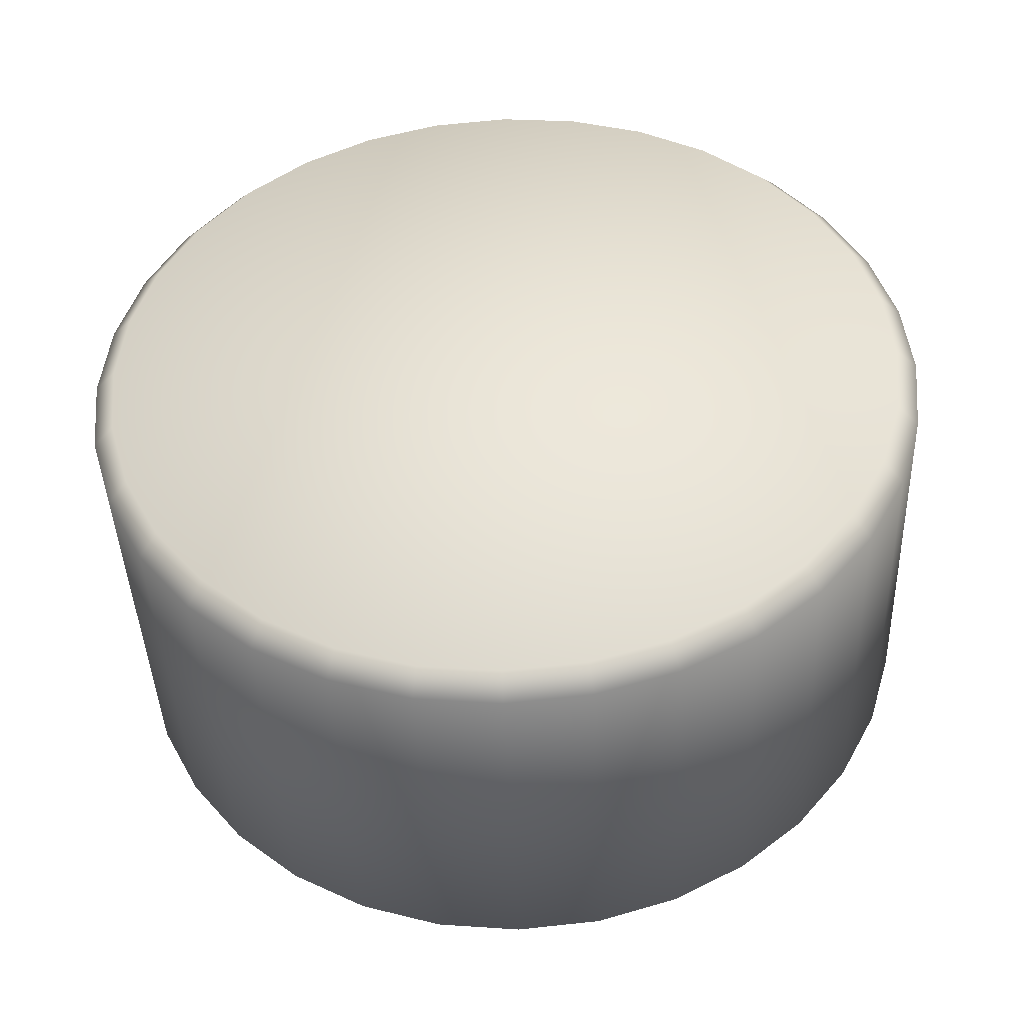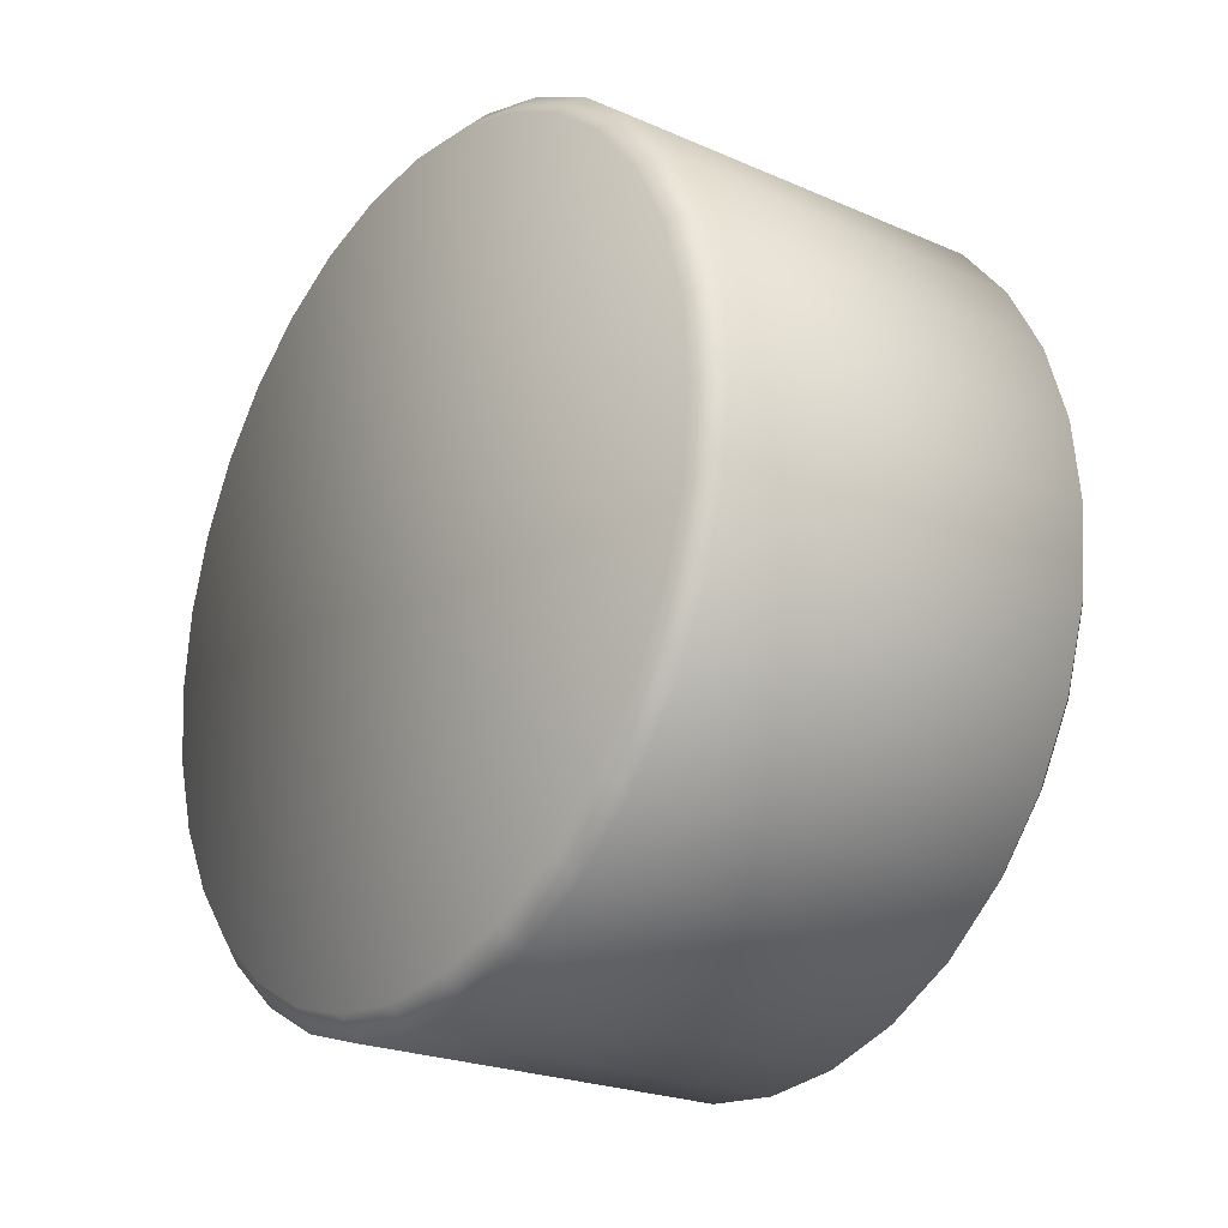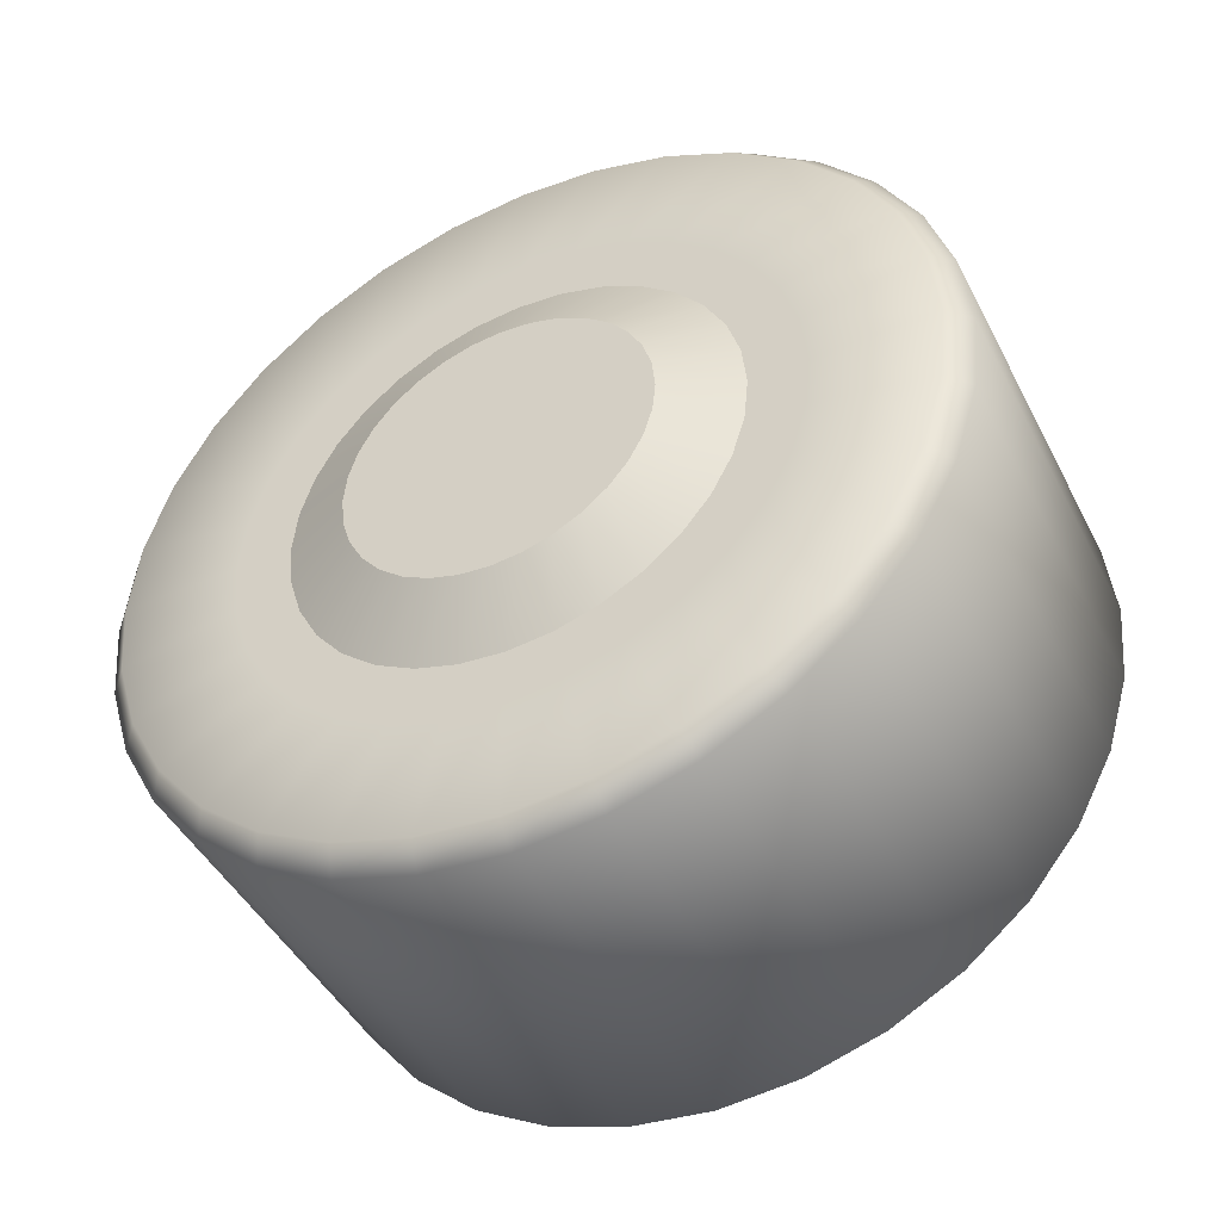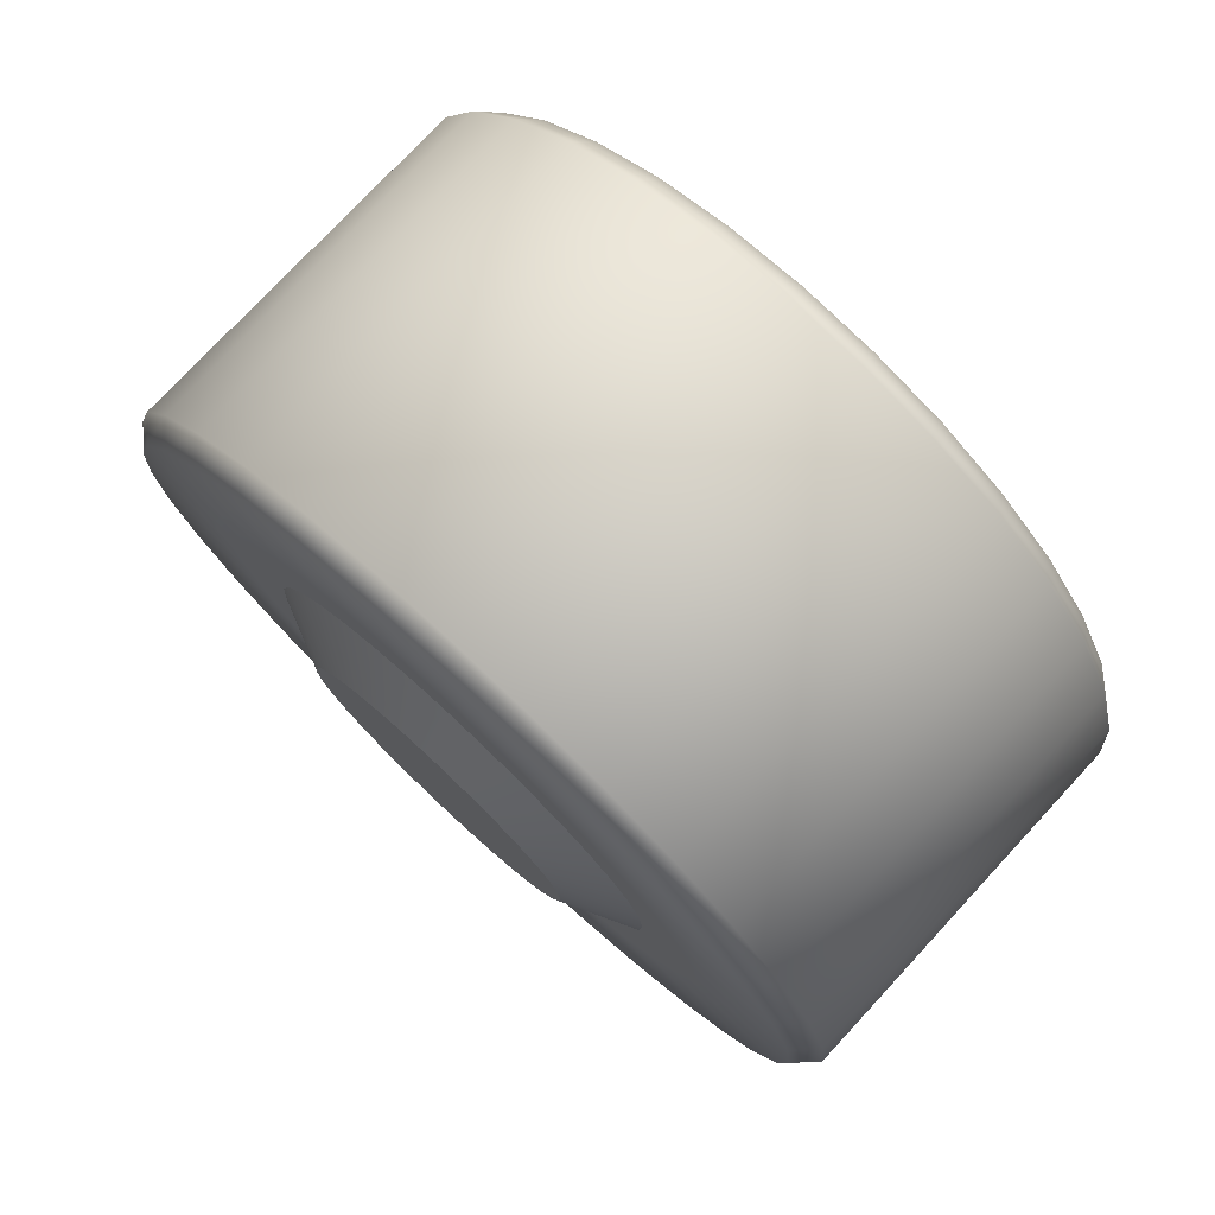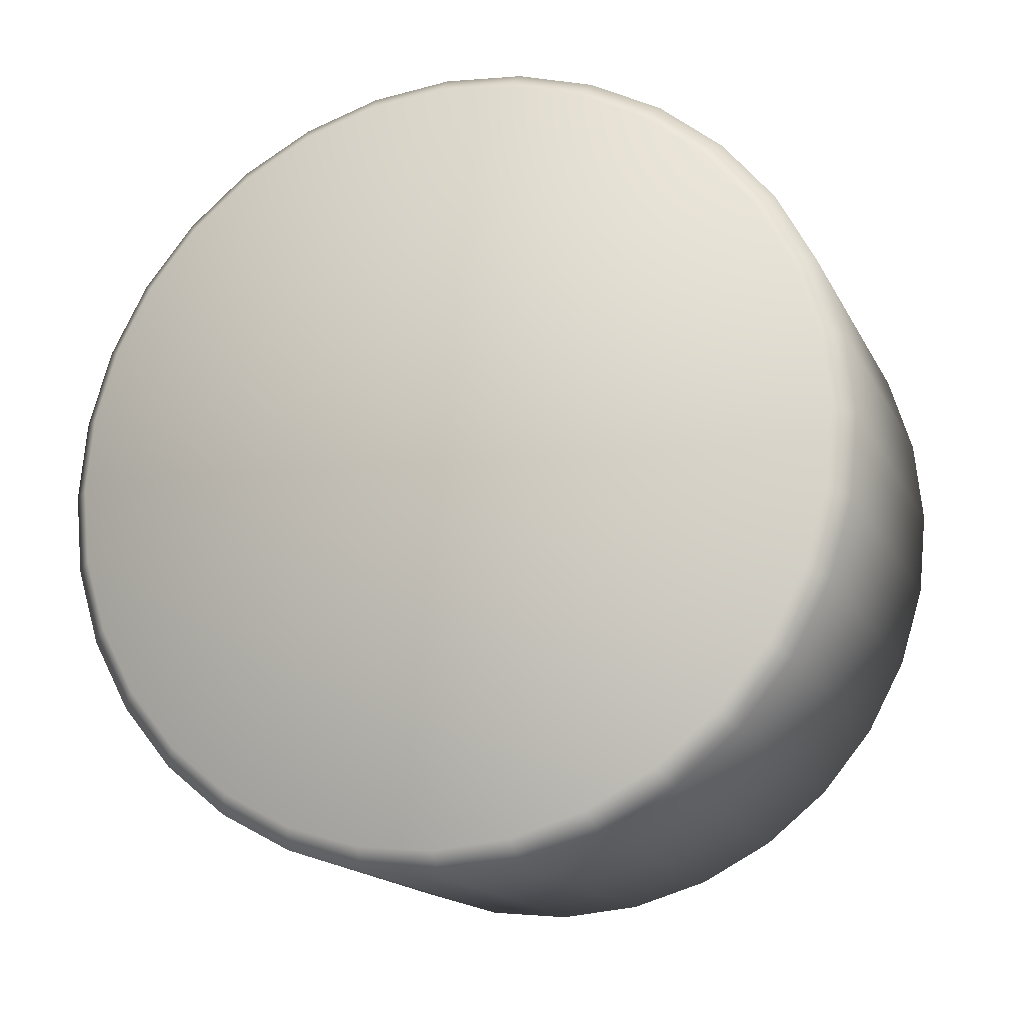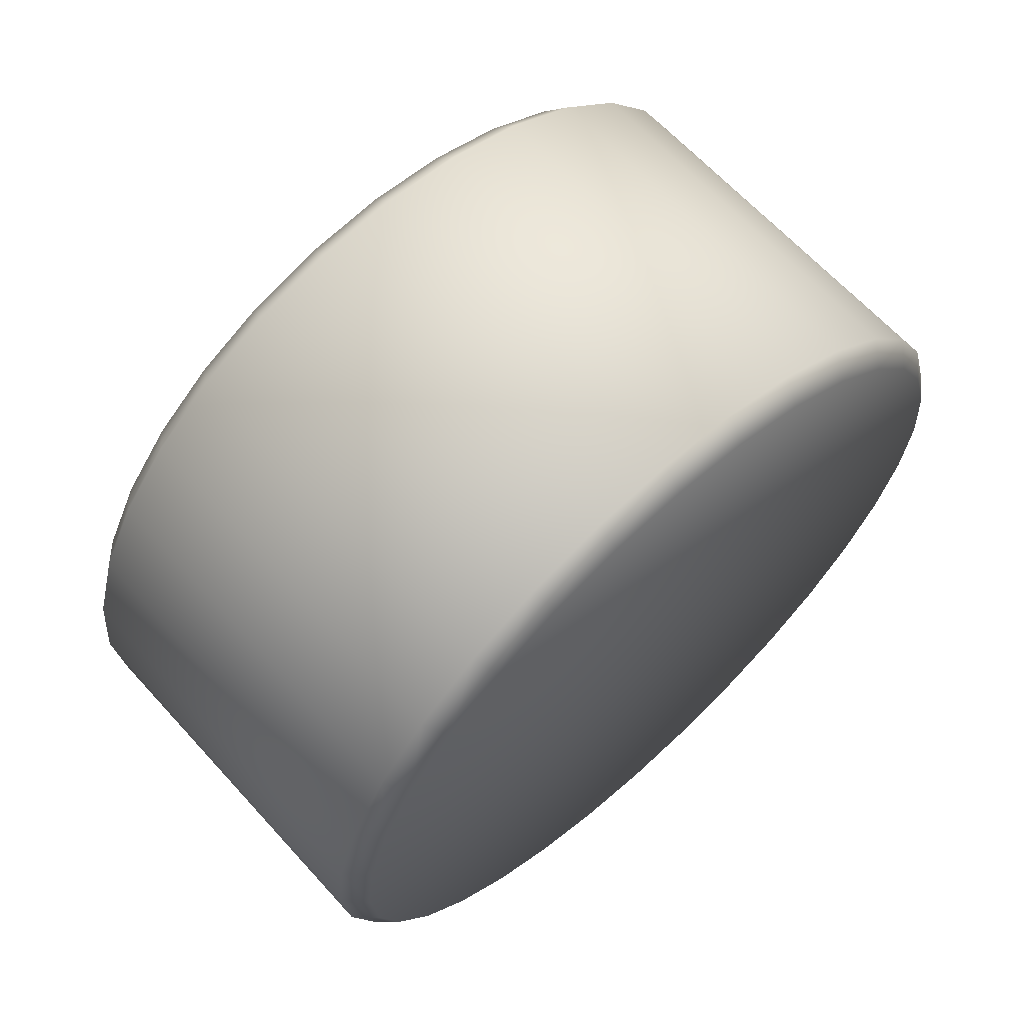
<metadata>
{"format":"obj","ext":"obj","renderer":"f3d","projection":"perspective","resolution":1024,"background":"white","views":[{"elev":-42.4,"azim":-87.8,"up":"+Y"},{"elev":-23.0,"azim":-36.6,"up":"+Y"},{"elev":-45.2,"azim":116.0,"up":"+Z"},{"elev":76.5,"azim":132.9,"up":"+Y"},{"elev":-16.5,"azim":-70.4,"up":"+Y"},{"elev":64.9,"azim":-132.3,"up":"+Z"}]}
</metadata>
<code>
o Cylinder
v -0.1 0 -0.19
v -0.09 0 -0.2
v 0.1 -0 -0.19
v 0.09 -0 -0.2
v -0.1 -0.03706 -0.1863
v -0.09 -0.03902 -0.1962
v 0.1 -0.03706 -0.1863
v 0.09 -0.03902 -0.1962
v -0.1 -0.07269 -0.1755
v -0.09 -0.07654 -0.1848
v 0.1 -0.07269 -0.1755
v 0.09 -0.07654 -0.1848
v -0.1 -0.1055 -0.1579
v -0.09 -0.1111 -0.1663
v 0.1 -0.1055 -0.1579
v 0.09 -0.1111 -0.1663
v -0.1 -0.1343 -0.1343
v -0.09 -0.1414 -0.1414
v 0.1 -0.1343 -0.1343
v 0.09 -0.1414 -0.1414
v -0.1 -0.1579 -0.1055
v -0.09 -0.1663 -0.1111
v 0.1 -0.1579 -0.1055
v 0.09 -0.1663 -0.1111
v -0.1 -0.1755 -0.07269
v -0.09 -0.1848 -0.07654
v 0.1 -0.1755 -0.07269
v 0.09 -0.1848 -0.07654
v -0.1 -0.1863 -0.03706
v -0.09 -0.1962 -0.03902
v 0.1 -0.1863 -0.03706
v 0.09 -0.1962 -0.03902
v -0.1 -0.19 0
v -0.09 -0.2 0
v 0.1 -0.19 0
v 0.09 -0.2 0
v -0.1 -0.1863 0.03706
v -0.09 -0.1962 0.03902
v 0.1 -0.1863 0.03706
v 0.09 -0.1962 0.03902
v -0.1 -0.1755 0.07269
v -0.09 -0.1848 0.07654
v 0.1 -0.1755 0.07269
v 0.09 -0.1848 0.07654
v -0.1 -0.1579 0.1055
v -0.09 -0.1663 0.1111
v 0.1 -0.1579 0.1055
v 0.09 -0.1663 0.1111
v -0.1 -0.1343 0.1343
v -0.09 -0.1414 0.1414
v 0.1 -0.1343 0.1343
v 0.09 -0.1414 0.1414
v -0.1 -0.1055 0.1579
v -0.09 -0.1111 0.1663
v 0.1 -0.1055 0.1579
v 0.09 -0.1111 0.1663
v -0.1 -0.07269 0.1755
v -0.09 -0.07654 0.1848
v 0.1 -0.07269 0.1755
v 0.09 -0.07654 0.1848
v -0.1 -0.03706 0.1863
v -0.09 -0.03902 0.1962
v 0.1 -0.03706 0.1863
v 0.09 -0.03902 0.1962
v -0.1 0 0.19
v -0.09 0 0.2
v 0.1 -0 0.19
v 0.09 -0 0.2
v -0.1 0.03706 0.1863
v -0.09 0.03902 0.1962
v 0.1 0.03706 0.1863
v 0.09 0.03902 0.1962
v -0.1 0.07269 0.1755
v -0.09 0.07654 0.1848
v 0.1 0.07269 0.1755
v 0.09 0.07654 0.1848
v -0.1 0.1055 0.1579
v -0.09 0.1111 0.1663
v 0.1 0.1055 0.1579
v 0.09 0.1111 0.1663
v -0.1 0.1343 0.1343
v -0.09 0.1414 0.1414
v 0.1 0.1343 0.1343
v 0.09 0.1414 0.1414
v -0.1 0.1579 0.1055
v -0.09 0.1663 0.1111
v 0.1 0.1579 0.1055
v 0.09 0.1663 0.1111
v -0.1 0.1755 0.07269
v -0.09 0.1848 0.07654
v 0.1 0.1755 0.07269
v 0.09 0.1848 0.07654
v -0.1 0.1863 0.03706
v -0.09 0.1962 0.03902
v 0.1 0.1863 0.03706
v 0.09 0.1962 0.03902
v -0.1 0.19 0
v -0.09 0.2 0
v 0.1 0.19 0
v 0.09 0.2 0
v -0.1 0.1863 -0.03706
v -0.09 0.1962 -0.03902
v 0.1 0.1863 -0.03706
v 0.09 0.1962 -0.03902
v -0.1 0.1755 -0.07269
v -0.09 0.1848 -0.07654
v 0.1 0.1755 -0.07269
v 0.09 0.1848 -0.07654
v -0.1 0.1579 -0.1055
v -0.09 0.1663 -0.1111
v 0.1 0.1579 -0.1055
v 0.09 0.1663 -0.1111
v -0.1 0.1343 -0.1343
v -0.09 0.1414 -0.1414
v 0.1 0.1343 -0.1343
v 0.09 0.1414 -0.1414
v -0.1 0.1055 -0.1579
v -0.09 0.1111 -0.1663
v 0.1 0.1055 -0.1579
v 0.09 0.1111 -0.1663
v -0.1 0.07269 -0.1755
v -0.09 0.07654 -0.1848
v 0.1 0.07269 -0.1755
v 0.09 0.07654 -0.1848
v -0.1 0.03706 -0.1863
v -0.09 0.03902 -0.1962
v 0.1 0.03706 -0.1863
v 0.09 0.03902 -0.1962
v 0.1 -0 -0.133
v 0.1 -0.02594 -0.1304
v 0.1 -0.05088 -0.1228
v 0.1 -0.07387 -0.1106
v 0.1 -0.09402 -0.09402
v 0.1 -0.1106 -0.07387
v 0.1 -0.1228 -0.05088
v 0.1 -0.1304 -0.02594
v 0.1 -0.133 0
v 0.1 -0.1304 0.02594
v 0.1 -0.1228 0.05088
v 0.1 -0.1106 0.07387
v 0.1 -0.09402 0.09402
v 0.1 -0.07387 0.1106
v 0.1 -0.05088 0.1228
v 0.1 -0.02594 0.1304
v 0.1 -0 0.133
v 0.1 0.02594 0.1304
v 0.1 0.05088 0.1228
v 0.1 0.07387 0.1106
v 0.1 0.09402 0.09402
v 0.1 0.1106 0.07387
v 0.1 0.1228 0.05088
v 0.1 0.1304 0.02594
v 0.1 0.133 0
v 0.1 0.1304 -0.02594
v 0.1 0.1228 -0.05088
v 0.1 0.1106 -0.07387
v 0.1 0.09402 -0.09402
v 0.1 0.07387 -0.1106
v 0.1 0.05088 -0.1228
v 0.1 0.02594 -0.1304
v 0.1 -0 -0.1064
v 0.1 -0.02075 -0.1043
v 0.1 -0.04071 -0.09828
v 0.1 -0.0591 -0.08845
v 0.1 -0.07522 -0.07522
v 0.1 -0.08845 -0.0591
v 0.1 -0.09828 -0.04071
v 0.1 -0.1043 -0.02075
v 0.1 -0.1064 0
v 0.1 -0.1043 0.02075
v 0.1 -0.09828 0.04071
v 0.1 -0.08845 0.0591
v 0.1 -0.07522 0.07522
v 0.1 -0.0591 0.08845
v 0.1 -0.04071 0.09828
v 0.1 -0.02075 0.1043
v 0.1 -0 0.1064
v 0.1 0.02075 0.1043
v 0.1 0.04071 0.09828
v 0.1 0.0591 0.08845
v 0.1 0.07522 0.07522
v 0.1 0.08845 0.0591
v 0.1 0.09828 0.04071
v 0.1 0.1043 0.02075
v 0.1 0.1064 0
v 0.1 0.1043 -0.02075
v 0.1 0.09828 -0.04071
v 0.1 0.08845 -0.0591
v 0.1 0.07522 -0.07522
v 0.1 0.0591 -0.08845
v 0.1 0.04071 -0.09828
v 0.1 0.02075 -0.1043
v 0.1149 -0 -0.07245
v 0.1149 -0.01413 -0.07105
v 0.1149 -0.02772 -0.06693
v 0.1149 -0.04025 -0.06024
v 0.1149 -0.05123 -0.05123
v 0.1149 -0.06024 -0.04025
v 0.1149 -0.06693 -0.02772
v 0.1149 -0.07105 -0.01413
v 0.1149 -0.07245 0
v 0.1149 -0.07105 0.01413
v 0.1149 -0.06693 0.02772
v 0.1149 -0.06024 0.04025
v 0.1149 -0.05123 0.05123
v 0.1149 -0.04025 0.06024
v 0.1149 -0.02772 0.06693
v 0.1149 -0.01413 0.07105
v 0.1149 -0 0.07245
v 0.1149 0.01413 0.07105
v 0.1149 0.02772 0.06693
v 0.1149 0.04025 0.06024
v 0.1149 0.05123 0.05123
v 0.1149 0.06024 0.04025
v 0.1149 0.06693 0.02772
v 0.1149 0.07105 0.01413
v 0.1149 0.07245 0
v 0.1149 0.07105 -0.01413
v 0.1149 0.06693 -0.02772
v 0.1149 0.06024 -0.04025
v 0.1149 0.05123 -0.05123
v 0.1149 0.04025 -0.06024
v 0.1149 0.02772 -0.06693
v 0.1149 0.01413 -0.07105
f 2 6 5 1
f 8 4 3 7
f 6 10 9 5
f 12 8 7 11
f 10 14 13 9
f 16 12 11 15
f 14 18 17 13
f 20 16 15 19
f 18 22 21 17
f 24 20 19 23
f 22 26 25 21
f 28 24 23 27
f 26 30 29 25
f 32 28 27 31
f 30 34 33 29
f 36 32 31 35
f 34 38 37 33
f 40 36 35 39
f 38 42 41 37
f 44 40 39 43
f 42 46 45 41
f 48 44 43 47
f 46 50 49 45
f 52 48 47 51
f 50 54 53 49
f 56 52 51 55
f 54 58 57 53
f 60 56 55 59
f 58 62 61 57
f 64 60 59 63
f 62 66 65 61
f 68 64 63 67
f 66 70 69 65
f 72 68 67 71
f 70 74 73 69
f 76 72 71 75
f 74 78 77 73
f 80 76 75 79
f 78 82 81 77
f 84 80 79 83
f 82 86 85 81
f 88 84 83 87
f 86 90 89 85
f 92 88 87 91
f 90 94 93 89
f 96 92 91 95
f 94 98 97 93
f 100 96 95 99
f 98 102 101 97
f 104 100 99 103
f 102 106 105 101
f 108 104 103 107
f 106 110 109 105
f 112 108 107 111
f 110 114 113 109
f 116 112 111 115
f 114 118 117 113
f 120 116 115 119
f 118 122 121 117
f 124 120 119 123
f 122 126 125 121
f 128 124 123 127
f 126 2 1 125
f 4 128 127 3
f 1 5 9 13 17 21 25 29 33 37 41 45 49 53 57 61 65 69 73 77 81 85 89 93 97 101 105 109 113 117 121 125
f 2 4 8 6
f 126 128 4 2
f 51 47 140 141
f 6 8 12 10
f 10 12 16 14
f 14 16 20 18
f 18 20 24 22
f 22 24 28 26
f 26 28 32 30
f 30 32 36 34
f 34 36 40 38
f 38 40 44 42
f 42 44 48 46
f 46 48 52 50
f 50 52 56 54
f 54 56 60 58
f 58 60 64 62
f 62 64 68 66
f 66 68 72 70
f 70 72 76 74
f 74 76 80 78
f 78 80 84 82
f 82 84 88 86
f 86 88 92 90
f 90 92 96 94
f 94 96 100 98
f 98 100 104 102
f 102 104 108 106
f 106 108 112 110
f 110 112 116 114
f 114 116 120 118
f 118 120 124 122
f 122 124 128 126
f 87 83 149 150
f 123 119 158 159
f 7 3 129 130
f 43 39 138 139
f 79 75 147 148
f 115 111 156 157
f 35 31 136 137
f 71 67 145 146
f 107 103 154 155
f 27 23 134 135
f 63 59 143 144
f 99 95 152 153
f 19 15 132 133
f 55 51 141 142
f 91 87 150 151
f 127 123 159 160
f 11 7 130 131
f 47 43 139 140
f 83 79 148 149
f 119 115 157 158
f 39 35 137 138
f 75 71 146 147
f 111 107 155 156
f 31 27 135 136
f 67 63 144 145
f 3 127 160 129
f 103 99 153 154
f 23 19 133 134
f 59 55 142 143
f 95 91 151 152
f 15 11 131 132
f 153 152 184 185
f 188 187 219 220
f 140 139 171 172
f 154 153 185 186
f 141 140 172 173
f 155 154 186 187
f 142 141 173 174
f 156 155 187 188
f 143 142 174 175
f 130 129 161 162
f 157 156 188 189
f 144 143 175 176
f 131 130 162 163
f 158 157 189 190
f 145 144 176 177
f 132 131 163 164
f 159 158 190 191
f 146 145 177 178
f 133 132 164 165
f 160 159 191 192
f 147 146 178 179
f 134 133 165 166
f 129 160 192 161
f 148 147 179 180
f 135 134 166 167
f 149 148 180 181
f 136 135 167 168
f 150 149 181 182
f 137 136 168 169
f 151 150 182 183
f 138 137 169 170
f 152 151 183 184
f 139 138 170 171
f 194 193 224 223 222 221 220 219 218 217 216 215 214 213 212 211 210 209 208 207 206 205 204 203 202 201 200 199 198 197 196 195
f 175 174 206 207
f 162 161 193 194
f 189 188 220 221
f 176 175 207 208
f 163 162 194 195
f 190 189 221 222
f 177 176 208 209
f 164 163 195 196
f 191 190 222 223
f 178 177 209 210
f 165 164 196 197
f 192 191 223 224
f 179 178 210 211
f 166 165 197 198
f 161 192 224 193
f 180 179 211 212
f 167 166 198 199
f 181 180 212 213
f 168 167 199 200
f 182 181 213 214
f 169 168 200 201
f 183 182 214 215
f 170 169 201 202
f 184 183 215 216
f 171 170 202 203
f 185 184 216 217
f 172 171 203 204
f 186 185 217 218
f 173 172 204 205
f 187 186 218 219
f 174 173 205 206

</code>
